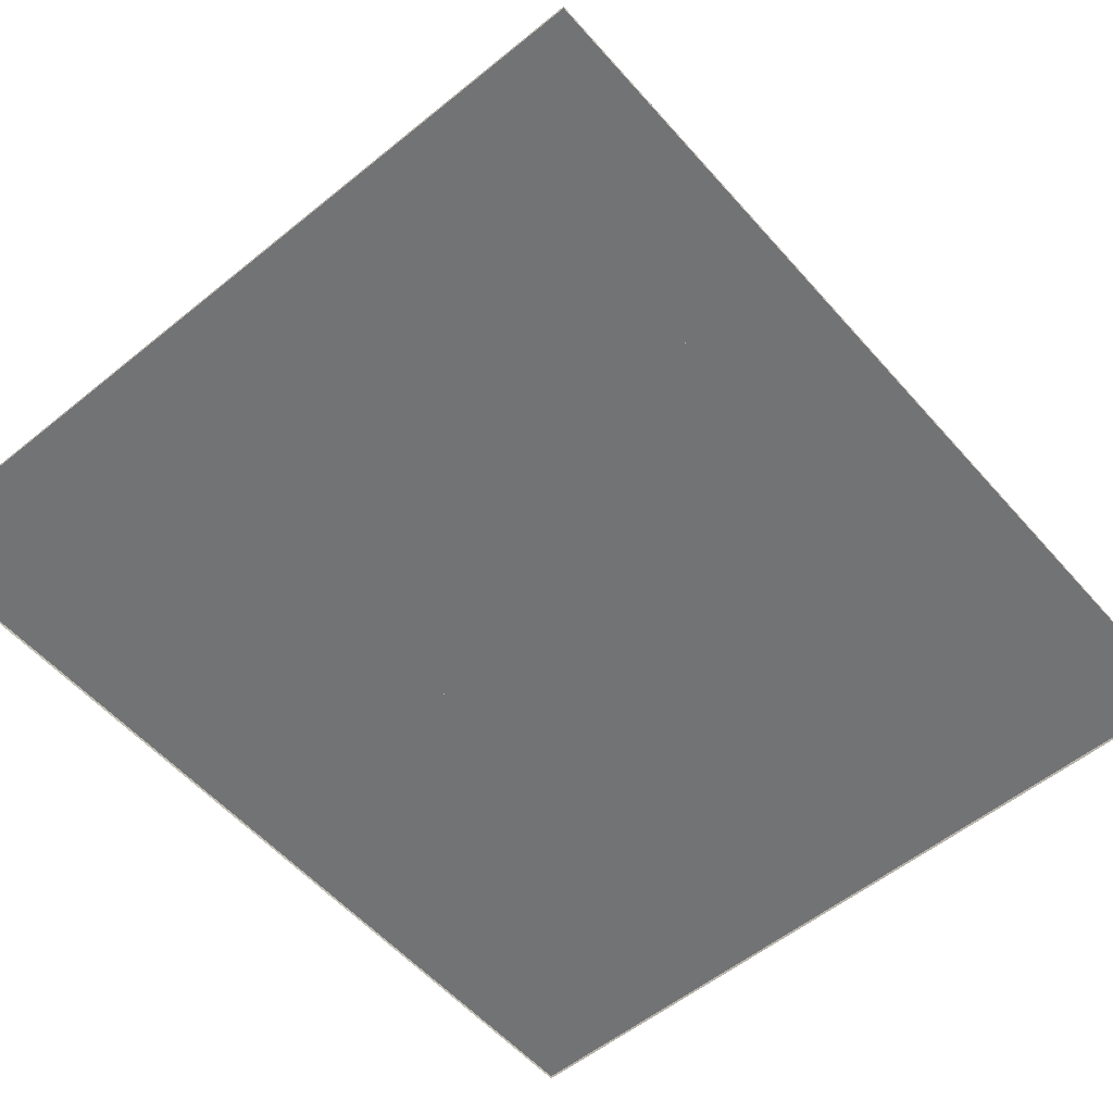
<metadata>
{"format":"obj","ext":"obj","renderer":"f3d","projection":"perspective","resolution":1024,"background":"white","views":[{"elev":-55.7,"azim":-139.5,"up":"+Y"}]}
</metadata>
<code>
o Demo Scene Objects
g Demo Scene Objects
v -67.56 9.284 46.44
v -69.98 9.284 46.44
v -67.56 14.27 46.44
v -69.98 14.27 46.44
v -69.98 9.284 45.29
v -69.98 14.27 45.29
v -67.56 9.284 45.29
v -67.56 14.27 45.29
v -34.5 -6.5 21.34
v -34.5 -6.5 22.34
v -34.5 -2.5 21.34
v -34.5 -2.5 22.34
v -38 -6.5 22.34
v -38 -2.5 22.34
v -38 -6.5 21.34
v -38 -2.5 21.34
v -45.96 -6.5 -14.56
v -40.46 -6.5 -14.56
v -45.96 0.5 -14.56
v -40.46 0.5 -14.56
v -40.46 -6.5 -14.06
v -40.46 -6.5 -13.56
v -40.46 0.5 -14.06
v -40.46 0.5 -13.56
v -45.96 -6.5 -13.56
v -45.96 0.5 -13.56
v -45.96 -6.5 -14.06
v -45.96 0.5 -14.06
v -45.96 3.5 -14.06
v -40.46 3.5 -14.06
v -45.96 3.5 -13.56
v -40.46 3.5 -13.56
v -45.96 -19 -13.56
v -40.46 -19 -13.56
v -45.96 -19 -14.06
v -40.46 -19 -14.06
v -45.96 -19 -14.56
v -40.46 -19 -14.56
v -40.46 8.5 -14.06
v -45.96 8.5 -14.06
v -40.46 8.5 -14.56
v -45.96 8.5 -14.56
v -40.46 8 -14.06
v -45.96 8 -14.06
v -40.46 8 -14.56
v -45.96 8 -14.56
v -40.46 0.5001 -14.06
v -40.46 8 -7.06
v -45.96 8 -7.06
v -40.46 8.5 -7.06
v -45.96 8.5 -7.06
v -40.46 0.5001 -10.19
v -45.96 0.5001 -10.19
v -40.46 3.5 -10.19
v -45.96 3.5 -10.19
v -46.46 0.5001 -13.56
v -46.46 3.5 -13.56
v -46.46 0.5001 -10.06
v -46.46 3.5 -10.06
v 2.5 0.5 40.84
v -2.5 0.5 40.84
v 2.5 2.5 40.84
v -2.5 2.5 40.84
v -2.5 0.5 39.84
v -2.5 2.5 39.84
v 2.5 0.5 39.84
v 2.5 2.5 39.84
v -65.96 -6.5 -8.56
v -65.96 -6.5 -13.06
v -65.96 -2.5 -8.56
v -65.96 -2.5 -13.06
v -46.46 -6.5 -13.06
v -45.96 -6.5 -13.06
v -46.46 -3.507 -13.06
v -45.96 -3.507 -13.06
v -45.96 -6.5 -8.56
v -45.96 -3.507 -8.56
v -46.46 -6.5 -8.56
v -46.46 -3.507 -8.56
v -46.46 0.5203 -10.33
v -46.46 0.5203 -13.03
v -45.96 0.5203 -10.33
v -45.96 0.5203 -13.03
v -46.96 -6.5 -8.56
v -46.96 -6.5 -13.06
v -46.96 -2.5 -8.56
v -46.96 -2.5 -13.06
v -46.46 6 -13.06
v -46.46 6 -8.56
v -46.73 6 -13.06
v -46.73 6 -8.56
v -46.46 5 -13.06
v -46.46 5 -8.56
v -46.73 5 -13.06
v -46.73 5 -8.56
v -65.96 5 -8.56
v -65.96 5 -13.06
v -46.96 -19 -8.56
v -46.96 -19 -13.06
v -60.96 -19 -8.56
v -60.96 -19 -13.06
v -60.96 -2.5 -8.56
v -60.96 -6.5 -8.56
v -60.96 -6.5 -13.06
v -60.96 -2.5 -13.06
v -60.96 5 -8.56
v -60.96 5 -13.06
v -65.96 -19 -13.06
v -65.96 -19 -8.56
v -60.96 -2.5 39.44
v -60.96 -6.5 39.44
v -65.96 -2.5 39.44
v -65.96 -6.5 39.44
v -60.96 -19 39.44
v -65.96 -19 39.44
v -60.96 5 39.44
v -65.96 5 39.44
v -60.96 5 3.44
v -60.96 -2.5 3.44
v -65.96 5 3.44
v -60.96 -19 3.44
v -65.96 -19 3.44
v -65.96 -2.5 3.44
v -60.96 -6.5 3.44
v -65.96 -6.5 3.44
v -60.96 -2.5 35.44
v -60.96 -6.5 35.44
v -65.96 -2.5 35.44
v -65.96 5 35.44
v -60.96 -19 35.44
v -65.96 -19 35.44
v -65.96 -6.5 35.44
v -60.96 5 35.44
v -46.46 -3.507 -10.33
v -46.46 -3.507 -13.03
v -45.96 -3.507 -10.33
v -45.96 -3.507 -13.03
v -46.46 -1.007 -10.33
v -46.46 -1.007 -13.03
v -46.24 -3.507 -8.585
v -46.74 -3.507 -8.585
v -46.24 -1.007 -8.585
v -46.74 -1.007 -8.585
v -45.96 -1.007 -13.03
v -45.96 -1.007 -10.33
v -69.96 -2.5 35.44
v -69.96 5 35.44
v -69.96 -2.5 39.44
v -69.96 5 39.44
v -69.96 -6.5 35.44
v -69.96 -6.5 39.44
v -69.96 -19 35.44
v -69.96 -19 39.44
v -65.96 7.173 35.44
v -65.96 7.173 39.44
v -69.96 7.173 35.44
v -69.96 7.173 39.44
v -65.96 -6.5 46.44
v -65.96 -19 46.44
v -69.96 -6.5 46.44
v -69.96 -19 46.44
v -65.96 -2.5 46.44
v -69.96 -2.5 46.44
v -65.96 5 46.44
v -69.96 5 46.44
v -65.96 7.5 46.44
v -69.96 7.5 46.44
v -69.96 9.336 39.44
v -65.96 9.336 39.44
v -69.96 9.336 46.44
v -65.96 9.336 46.44
v -46.24 -3.507 -10.33
v -46.74 -3.507 -10.33
v -46.24 -1.007 -10.33
v -46.74 -1.007 -10.33
v -46.74 2.621 -10.33
v -46.24 2.621 -10.33
v -46.74 2.621 -8.585
v -46.24 2.621 -8.585
v -46.74 0.4933 -10.33
v -46.24 0.4933 -10.33
v -46.74 0.4933 -8.585
v -46.24 0.4933 -8.585
v -14 -19 54.34
v -40 -19 54.34
v -14 -6.5 54.34
v -40 -6.5 54.34
v -40 -19 48.84
v -40 -6.5 48.84
v -14 -19 48.84
v -14 -6.5 48.84
v -34.5 -19 12.34
v -34.5 -19 48.84
v -34.5 -6.5 12.34
v -34.5 -6.5 48.84
v -40 -19 48.84
v -40 -6.5 48.84
v -40 -19 12.34
v -40 -6.5 12.34
v -61.23 5 6.44
v -65.96 5 6.44
v -61.23 13 6.44
v -65.96 13 6.44
v -65.96 5 3.94
v -65.96 5 3.44
v -65.96 13 3.94
v -65.96 13 3.44
v -61.23 5 3.44
v -61.23 13 3.44
v -61.23 5 3.94
v -61.23 13 3.94
v -34.5 -6.5 16.34
v -34.5 -6.5 21.34
v -34.5 -2.5 16.34
v -34.5 -2.5 21.34
v -35.5 -6.5 21.34
v -35.5 -2.5 21.34
v -35.5 -6.5 16.34
v -35.5 -2.5 16.34
v -34.5 -2 16.34
v -34.5 -2 21.34
v -35.5 -2 16.34
v -35.5 -2 21.34
v -35.5 -2.5 15.34
v -34.5 -2.5 15.34
v -35.5 -2 15.34
v -34.5 -2 15.34
v -35.5 -2.5 22.34
v -34.5 -2 22.34
v -35.5 -2 22.34
v -40 -2.5 21.34
v -40 -2.5 16.34
v -40 -2 21.34
v -40 -2 16.34
v -40 -2 22.34
v -40 -2.5 22.34
v -40 -2.5 15.34
v -40 -2 15.34
v -37.83 -4.016 21.34
v -39.18 -4.016 21.34
v -37.83 -4.016 22.34
v -39.18 -4.016 22.34
v -39.04 -4 16.34
v -37.69 -4 16.34
v -39.04 -4 15.34
v -37.69 -4 15.34
v -37.83 -2.5 21.34
v -39.18 -2.5 21.34
v -37.83 -2.5 22.34
v -39.18 -2.5 22.34
v -39.04 -2.5 16.34
v -37.69 -2.5 16.34
v -39.04 -2.5 15.34
v -37.69 -2.5 15.34
v -41.03 2.012 -9.287
v -43.44 2.012 -9.287
v -41.03 3.012 -9.287
v -43.44 3.012 -9.287
v -43.44 2.012 -10.14
v -43.44 3.012 -10.14
v -41.03 2.012 -10.14
v -41.03 3.012 -10.14
v -41.03 8.012 -9.514
v -43.44 8.012 -9.514
v -41.03 8.012 -10.37
v -43.44 8.012 -10.37
v -41.03 3.012 -9.514
v -43.44 3.012 -9.514
v -41.03 3.012 -10.37
v -43.44 3.012 -10.37
v -16.46 -19 93.34
v -36.46 -19 93.34
v -16.46 -5 93.34
v -36.46 -5 93.34
v -36.46 -19 87.84
v -36.46 -5 87.84
v -16.46 -19 87.84
v -16.46 -5 87.84
v 12.54 -19 87.84
v 12.54 -19 93.34
v 12.54 -5 87.84
v 12.54 -5 93.34
v -8.46 -19 87.84
v -8.46 -19 93.34
v -8.46 -5 87.84
v -8.46 -5 93.34
v -16.46 -0.9999 93.34
v -16.46 -0.9999 87.84
v -8.46 -0.9999 93.34
v -8.46 -0.9999 87.84
v 12.54 4 87.84
v 12.54 4 93.34
v 8.54 4 87.84
v 8.54 -5 87.84
v 8.54 -5 93.34
v 8.54 4 93.34
v 8.54 -19 87.84
v 8.54 -19 93.34
v -40.7 1 -7.532
v -42.7 1 -7.532
v -40.7 2 -7.532
v -42.7 2 -7.532
v -42.7 1 -7.75
v -42.7 2 -7.75
v -40.7 1 -7.75
v -40.7 2 -7.75
v -41.7 -0.5 -7.532
v -43.7 -0.5 -7.532
v -41.7 0.5 -7.532
v -43.7 0.5 -7.532
v -43.7 -0.5 -7.75
v -43.7 0.5 -7.75
v -41.7 -0.5 -7.75
v -41.7 0.5 -7.75
v -40.7 -2.337 -7.532
v -45.7 -2.337 -7.532
v -40.7 -0.8304 -7.532
v -45.7 -0.8304 -7.532
v -45.7 -2.337 -7.75
v -45.7 -0.8304 -7.75
v -40.7 -2.337 -7.75
v -40.7 -0.8304 -7.75
v -25.46 -19 -8.06
v -25.46 -19 7.94
v -25.46 -6.5 -8.06
v -25.46 -6.5 7.94
v -30.96 -19 7.94
v -30.96 -6.5 7.94
v -30.96 -19 -8.06
v -30.96 -6.5 -8.06
v -30.96 -19 -13.56
v -25.46 -19 -13.56
v -30.96 -6.5 -13.56
v -25.46 -6.5 -13.56
v -46.96 -6.5 -8.06
v -46.96 -19 -8.06
v -46.96 -6.5 -13.56
v -46.96 -19 -13.56
v 2.5 -19 24
v -2.5 -19 24
v 2.5 -1 24
v -2.5 -1 24
v -2.5 -19 -1
v -2.5 -1 -1
v 2.5 -19 -1
v 2.5 -1 -1
v -45.05 2.5 -8.568
v -46.46 2.5 -8.568
v -45.05 3.5 -8.568
v -46.46 4.155 -8.568
v -46.46 2.5 -10.06
v -46.46 4.155 -10.06
v -45.96 2.5 -14.06
v -44.55 2.5 -14.06
v -45.96 4.155 -14.06
v -44.55 4.155 -14.06
v -44.13 2.5 -10.06
v -44.13 2.5 -8.568
v -44.13 4.155 -10.06
v -44.13 4.155 -8.568
v -45.96 4.155 -8.568
v -45.96 4.155 -10.06
v -45.96 2.5 -10.06
v -45.96 2.5 -8.568
v -45.96 2.5 -13.56
v -45.96 4.155 -13.56
v -46.46 2.5 -13.56
v -46.46 4.155 -13.56
v -40.55 2.5 -10.06
v -40.55 4.155 -10.06
v -40.55 2.5 -13.56
v -40.55 4.155 -13.56
v -44.55 2.5 -13.56
v -44.55 4.155 -13.56
v -40.55 4.155 -14.06
v -40.55 2.5 -14.06
v -2.5 -19 52.84
v -7.5 -19 52.84
v -2.5 -1 52.84
v -7.5 -1 52.84
v -7.5 -19 50.84
v -7.5 -1 50.84
v -2.5 -19 50.84
v -2.5 -1 50.84
v 26.29 -19 93.34
v 16.79 -19 93.34
v 26.29 4 93.34
v 16.79 4 93.34
v 16.29 -19 93.34
v 16.29 -19 87.84
v 16.29 4 93.34
v 16.29 4 87.84
v 16.79 -19 87.84
v 26.29 -19 87.84
v 16.79 4 87.84
v 26.29 4 87.84
v 29.79 -19 87.84
v 29.79 -19 93.34
v 29.79 4 87.84
v 29.79 4 93.34
v 27.34 4.081 91.69
v 27.34 4.081 89.49
v 28.74 4.081 91.69
v 28.74 4.081 89.49
v 26.64 4.236 92.79
v 26.64 4.236 88.39
v 29.44 4.236 92.79
v 29.44 4.236 88.39
v 16.79 6 87.84
v 16.79 6 93.34
v 16.29 6 87.84
v 16.29 6 93.34
v -40.46 -6.5 -7.06
v -45.96 -6.5 -7.06
v -40.46 0.5 -7.06
v -45.96 0.5 -7.06
v -45.96 -6.5 -7.56
v -45.96 -6.5 -8.06
v -45.96 -2.5 -7.56
v -45.96 -2.5 -8.06
v -40.46 -6.5 -8.06
v -40.46 -2.5 -8.06
v -40.46 -6.5 -7.56
v -40.46 -2.5 -7.56
v -40.46 -19 -8.06
v -45.96 -19 -8.06
v -40.46 -19 -7.56
v -45.96 -19 -7.56
v -40.46 -19 -7.06
v -45.96 -19 -7.06
v -45.96 8 -7.56
v -40.46 8 -7.56
v -40.46 8 -7.06
v 42 -19.5 108.3
v -79 -19.5 108.3
v 42 -19 108.3
v -79 -19 108.3
v -79 -19.5 -30.66
v -79 -19 -30.66
v 42 -19.5 -30.66
v 42 -19 -30.66
v -34.5 -6.5 15.34
v -34.5 -6.5 16.34
v -34.5 -2.5 15.34
v -34.5 -2.5 16.34
v -38 -6.5 16.34
v -38 -2.5 16.34
v -38 -6.5 15.34
v -38 -2.5 15.34
v 2.5 -19 52.84
v 2.5 -1 52.84
v -2.5 -19 27.84
v -2.5 -1 27.84
v 2.5 -19 27.84
v 2.5 -1 27.84
v -39 -6.5 15.34
v -39 -6.5 22.34
v -39 -2.5 15.34
v -39 -2.5 22.34
v -40 -6.5 22.34
v -40 -2.5 22.34
v -40 -6.5 15.34
v -40 -2.5 15.34
v -34.08 -19 67
v -40.29 -19 74.84
v -34.08 0 67
v -40.29 0 74.84
v -48.98 -19 85.81
v -53.3 -19 82.4
v -48.98 0 85.81
v -53.3 0 82.4
v -44.6 -19 71.42
v -38.4 -19 63.58
v -44.6 0 71.42
v -38.4 0 63.58
v -44.64 -19 80.33
v -48.95 -19 76.91
v -44.64 0 80.33
v -48.95 0 76.91
v -45.26 -19 81.11
v -49.57 -19 77.7
v -45.26 0 81.11
v -49.57 0 77.7
v -48.95 3 76.91
v -44.64 3 80.33
v -49.57 3 77.7
v -45.26 3 81.11
v -48.98 3 85.81
v -53.3 3 82.4
v -47.74 3 84.25
v -47.74 0 84.25
v -52.05 0 80.83
v -52.05 3 80.83
v -47.74 -19 84.25
v -52.05 -19 80.83
v -41.08 0 89.52
v -41.08 -19 89.52
v -42.32 0 91.09
v -42.32 -19 91.09
v -41.08 3 89.52
v -42.32 3 91.09
v -25.22 -6.5 54.34
v -25.22 -6.5 48.84
v -25.22 -4.5 54.34
v -25.22 -4.5 48.84
v -25 -6.5 48.84
v -25 -4.5 48.84
v -25 -6.5 54.34
v -25 -4.5 54.34
v -36.24 0 69.73
v -37.74 0 71.62
v -36.24 4.769 69.73
v -37.74 4.769 71.62
v -38.81 0 70.78
v -38.81 4.769 70.78
v -37.31 0 68.88
v -37.31 4.769 68.88
v -34.5 -6.5 39.34
v -40 -6.5 39.34
v -34.5 -5.231 39.34
v -40 -5.231 39.34
v -40 -6.5 39.19
v -40 -5.231 39.19
v -34.5 -6.5 39.19
v -34.5 -5.231 39.19
v -46.72 4.5 82.15
v -50.25 4.5 79.35
v -46.72 6.5 82.15
v -50.25 6.5 79.35
v -50.64 4.5 79.04
v -48.95 4.5 76.91
v -50.64 6.5 79.04
v -48.95 6.5 76.91
v -48.56 4.5 77.22
v -45.03 4.5 80.02
v -48.56 6.5 77.22
v -45.03 6.5 80.02
v -44.64 4.5 80.33
v -46.33 4.5 82.46
v -44.64 6.5 80.33
v -46.33 6.5 82.46
v -45.03 4.247 80.02
v -48.56 4.247 77.22
v -46.72 4.247 82.15
v -50.25 4.247 79.35
v -45.03 3 80.02
v -46.72 3 82.15
v -44.64 3 80.33
v -46.33 3 82.46
v -50.25 3 79.35
v -48.56 3 77.22
v -50.64 3 79.04
v -48.95 3 76.91
g Demo Scene Objects_0
f 3 4 2 1
f 4 6 5 2
f 6 8 7 5
f 8 3 1 7
f 8 6 4 3
f 1 2 5 7
f 11 12 10 9
f 12 14 13 10
f 14 16 15 13
f 16 11 9 15
f 16 14 12 11
f 9 10 13 15
f 19 20 18 17
f 23 24 22 21
f 24 26 25 22
f 26 28 27 25
f 31 32 30 29
f 35 36 34 33
f 37 38 36 35
f 19 17 27 28
f 18 20 23 21
f 41 42 40 39
f 43 44 28 23
f 45 43 23 20
f 44 46 19 28
f 46 45 20 19
f 28 47 23 28
f 26 28 28 26
f 47 24 24 23
f 24 26 26 24
f 33 34 22 25
f 35 33 25 27
f 34 36 21 22
f 37 35 27 17
f 36 38 18 21
f 38 37 17 18
f 50 51 49 48
f 41 39 43 45
f 40 42 46 44
f 42 41 45 46
f 48 49 44 43
f 50 48 43 39
f 49 51 40 44
f 51 50 39 40
f 29 30 47 28
f 31 29 28 26
f 30 32 24 47
f 54 55 53 52
f 52 53 26 24
f 54 52 24 32
f 58 59 57 56
f 55 54 32 31
f 56 57 31 26
f 58 56 26 53
f 57 59 55 31
f 59 58 53 55
f 62 63 61 60
f 63 65 64 61
f 65 67 66 64
f 67 62 60 66
f 67 65 63 62
f 60 61 64 66
f 70 71 69 68
f 74 75 73 72
f 75 77 76 73
f 77 79 78 76
f 82 83 81 80
f 78 72 73 76
f 84 85 72 78
f 86 84 78 79
f 85 87 74 72
f 90 91 89 88
f 92 93 79 74
f 94 92 74 87
f 93 95 86 79
f 96 97 71 70
f 100 101 99 98
f 102 103 84 86
f 104 105 87 85
f 106 102 86 95
f 105 107 94 87
f 107 106 95 94
f 98 99 85 84
f 100 98 84 103
f 99 101 104 85
f 108 109 68 69
f 112 113 111 110
f 108 69 104 101
f 113 115 114 111
f 109 108 101 100
f 69 71 105 104
f 117 112 110 116
f 71 97 107 105
f 97 96 106 107
f 118 119 102 106
f 120 118 106 96
f 121 122 109 100
f 123 120 96 70
f 119 124 103 102
f 125 123 70 68
f 124 121 100 103
f 122 125 68 109
f 126 127 124 119
f 128 129 120 123
f 130 131 122 121
f 132 128 123 125
f 127 130 121 124
f 131 132 125 122
f 133 126 119 118
f 129 133 118 120
f 134 135 74 79
f 136 134 79 77
f 135 137 75 74
f 137 136 77 75
f 138 139 135 134
f 142 143 141 140
f 139 144 137 135
f 144 145 136 137
f 80 81 139 138
f 82 80 138 145
f 81 83 144 139
f 83 82 145 144
f 88 89 93 92
f 90 88 92 94
f 89 91 95 93
f 91 90 94 95
f 116 110 126 133
f 117 116 133 129
f 114 115 131 130
f 148 149 147 146
f 110 111 127 126
f 151 148 146 150
f 111 114 130 127
f 153 151 150 152
f 152 150 132 131
f 153 152 131 115
f 156 157 155 154
f 160 161 159 158
f 150 146 128 132
f 163 160 158 162
f 146 147 129 128
f 165 163 162 164
f 154 155 117 129
f 156 154 129 147
f 166 167 165 164
f 157 156 147 149
f 158 159 115 113
f 160 163 148 151
f 159 161 153 115
f 161 160 151 153
f 162 158 113 112
f 163 165 149 148
f 164 162 112 117
f 166 164 117 155
f 165 167 157 149
f 170 171 169 168
f 168 169 155 157
f 170 168 157 167
f 169 171 166 155
f 171 170 167 166
f 172 173 134 136
f 174 172 136 145
f 173 175 138 134
f 175 174 145 138
f 140 141 173 172
f 142 140 172 174
f 141 143 175 173
f 178 179 177 176
f 180 181 174 175
f 182 180 175 143
f 181 183 142 174
f 183 182 143 142
f 176 177 181 180
f 178 176 180 182
f 177 179 183 181
f 179 178 182 183
f 186 187 185 184
f 187 189 188 185
f 189 191 190 188
f 191 186 184 190
f 191 189 187 186
f 184 185 188 190
f 194 195 193 192
f 195 197 196 193
f 197 199 198 196
f 199 194 192 198
f 199 197 195 194
f 192 193 196 198
f 202 203 201 200
f 206 207 205 204
f 207 209 208 205
f 209 211 210 208
f 209 207 206 211
f 210 204 205 208
f 200 201 204 210
f 202 200 210 211
f 201 203 206 204
f 203 202 211 206
f 214 215 213 212
f 215 217 216 213
f 217 219 218 216
f 219 214 212 218
f 222 223 221 220
f 212 213 216 218
f 220 221 215 214
f 226 227 225 224
f 229 230 228 12
f 233 234 232 231
f 231 232 219 217
f 235 236 228 230
f 237 238 226 224
f 234 233 223 222
f 230 229 221 223
f 235 230 223 233
f 241 242 240 239
f 236 235 233 231
f 12 228 217 215
f 229 12 215 221
f 225 227 220 214
f 245 246 244 243
f 226 238 234 222
f 238 237 232 234
f 224 225 214 219
f 227 226 222 220
f 247 248 231 217
f 249 247 217 228
f 248 250 236 231
f 250 249 228 236
f 239 240 248 247
f 241 239 247 249
f 240 242 250 248
f 242 241 249 250
f 251 252 219 232
f 253 251 232 237
f 252 254 224 219
f 254 253 237 224
f 243 244 252 251
f 245 243 251 253
f 244 246 254 252
f 246 245 253 254
f 257 258 256 255
f 258 260 259 256
f 260 262 261 259
f 262 257 255 261
f 265 266 264 263
f 255 256 259 261
f 267 268 258 257
f 269 267 257 262
f 268 270 260 258
f 270 269 262 260
f 263 264 268 267
f 265 263 267 269
f 264 266 270 268
f 266 265 269 270
f 273 274 272 271
f 274 276 275 272
f 276 278 277 275
f 281 282 280 279
f 278 276 274 273
f 271 272 275 277
f 283 284 271 277
f 285 283 277 278
f 284 286 273 271
f 289 290 288 287
f 287 288 278 273
f 289 287 273 286
f 288 290 285 278
f 291 292 282 281
f 293 294 285 290
f 295 296 289 286
f 296 293 290 289
f 297 298 284 283
f 294 297 283 285
f 298 295 286 284
f 291 281 294 293
f 282 292 296 295
f 292 291 293 296
f 279 280 298 297
f 281 279 297 294
f 280 282 295 298
f 301 302 300 299
f 302 304 303 300
f 304 306 305 303
f 306 301 299 305
f 306 304 302 301
f 299 300 303 305
f 309 310 308 307
f 310 312 311 308
f 312 314 313 311
f 314 309 307 313
f 314 312 310 309
f 307 308 311 313
f 317 318 316 315
f 318 320 319 316
f 320 322 321 319
f 322 317 315 321
f 322 320 318 317
f 315 316 319 321
f 325 326 324 323
f 326 328 327 324
f 328 330 329 327
f 333 334 332 331
f 330 328 326 325
f 323 324 327 329
f 331 332 323 329
f 337 338 336 335
f 332 334 325 323
f 334 333 330 325
f 335 336 329 330
f 337 335 330 333
f 336 338 331 329
f 338 337 333 331
f 341 342 340 339
f 342 344 343 340
f 344 346 345 343
f 346 341 339 345
f 346 344 342 341
f 339 340 343 345
f 349 350 348 347
f 350 352 351 348
f 355 356 354 353
f 359 360 358 357
f 359 362 361 360
f 358 364 363 357
f 347 348 364 358
f 349 347 358 360
f 367 368 366 365
f 350 349 360 361
f 348 351 363 364
f 352 350 361 362
f 371 372 370 369
f 367 365 363 351
f 366 368 352 362
f 368 367 351 352
f 365 373 357 363
f 374 366 362 359
f 369 370 359 357
f 371 369 357 373
f 370 372 374 359
f 375 376 354 356
f 356 354 373 374
f 375 356 374 372
f 354 376 371 373
f 376 375 372 371
f 353 354 373 365
f 355 353 365 366
f 354 356 374 373
f 356 355 366 374
f 379 380 378 377
f 380 382 381 378
f 382 384 383 381
f 384 379 377 383
f 384 382 380 379
f 377 378 381 383
f 387 388 386 385
f 391 392 390 389
f 395 396 394 393
f 399 400 398 397
f 396 395 388 387
f 385 386 393 394
f 397 398 385 394
f 399 397 394 396
f 398 400 387 385
f 403 404 402 401
f 405 406 396 387
f 407 405 387 400
f 406 408 399 396
f 408 407 400 399
f 401 402 406 405
f 403 401 405 407
f 402 404 408 406
f 404 403 407 408
f 389 390 393 386
f 391 389 386 388
f 390 392 395 393
f 411 412 410 409
f 409 410 388 395
f 411 409 395 392
f 410 412 391 388
f 412 411 392 391
f 415 416 414 413
f 419 420 418 417
f 420 422 421 418
f 422 424 423 421
f 422 420 419 424
f 427 428 426 425
f 429 430 428 427
f 415 413 423 424
f 414 416 419 417
f 49 433 432 431
f 431 432 424 419
f 49 431 419 416
f 432 433 415 424
f 433 49 416 415
f 425 426 418 421
f 427 425 421 423
f 426 428 417 418
f 429 427 423 413
f 428 430 414 417
f 430 429 413 414
f 444 445 443 442
f 445 447 446 443
f 447 449 448 446
f 449 444 442 448
f 449 447 445 444
f 442 443 446 448
f 451 379 377 450
f 379 453 452 377
f 453 455 454 452
f 455 451 450 454
f 455 453 379 451
f 450 377 452 454
f 458 459 457 456
f 459 461 460 457
f 461 463 462 460
f 463 458 456 462
f 463 461 459 458
f 456 457 460 462
f 466 467 465 464
f 470 471 469 468
f 474 475 473 472
f 475 466 464 473
f 475 474 467 466
f 464 465 472 473
f 476 477 472 465
f 478 476 465 467
f 477 479 474 472
f 479 478 467 474
f 480 481 477 476
f 482 480 476 478
f 481 483 479 477
f 486 487 485 484
f 484 485 478 479
f 486 484 479 483
f 485 487 482 478
f 488 489 471 470
f 490 491 482 487
f 492 493 486 483
f 493 490 487 486
f 494 495 481 480
f 491 494 480 482
f 495 492 483 481
f 468 469 495 494
f 498 499 497 496
f 469 471 492 495
f 501 498 496 500
f 471 489 493 492
f 489 488 490 493
f 496 497 494 491
f 498 501 488 470
f 497 499 468 494
f 499 498 470 468
f 500 496 491 490
f 501 500 490 488
f 504 505 503 502
f 505 507 506 503
f 507 509 508 506
f 509 504 502 508
f 509 507 505 504
f 502 503 506 508
f 512 513 511 510
f 513 515 514 511
f 515 517 516 514
f 517 512 510 516
f 517 515 513 512
f 510 511 514 516
f 520 521 519 518
f 521 523 522 519
f 523 525 524 522
f 525 520 518 524
f 525 523 521 520
f 518 519 522 524
f 528 529 527 526
f 532 533 531 530
f 536 537 535 534
f 540 541 539 538
f 537 536 529 528
f 544 545 543 542
f 548 549 547 546
f 540 538 535 537
f 539 541 528 526
f 541 540 537 528
f 546 547 526 535
f 548 546 535 538
f 547 549 539 526
f 549 548 538 539
f 552 553 551 550
f 532 530 527 529
f 531 533 536 534
f 533 532 529 536
f 550 551 534 527
f 552 550 527 530
f 551 553 531 534
f 553 552 530 531
f 542 543 534 535
f 544 542 535 526
f 543 545 527 534
f 545 544 526 527
g Demo Scene Objects_1
f 436 437 435 434
f 437 439 438 435
f 439 441 440 438
f 441 436 434 440
f 441 439 437 436

</code>
